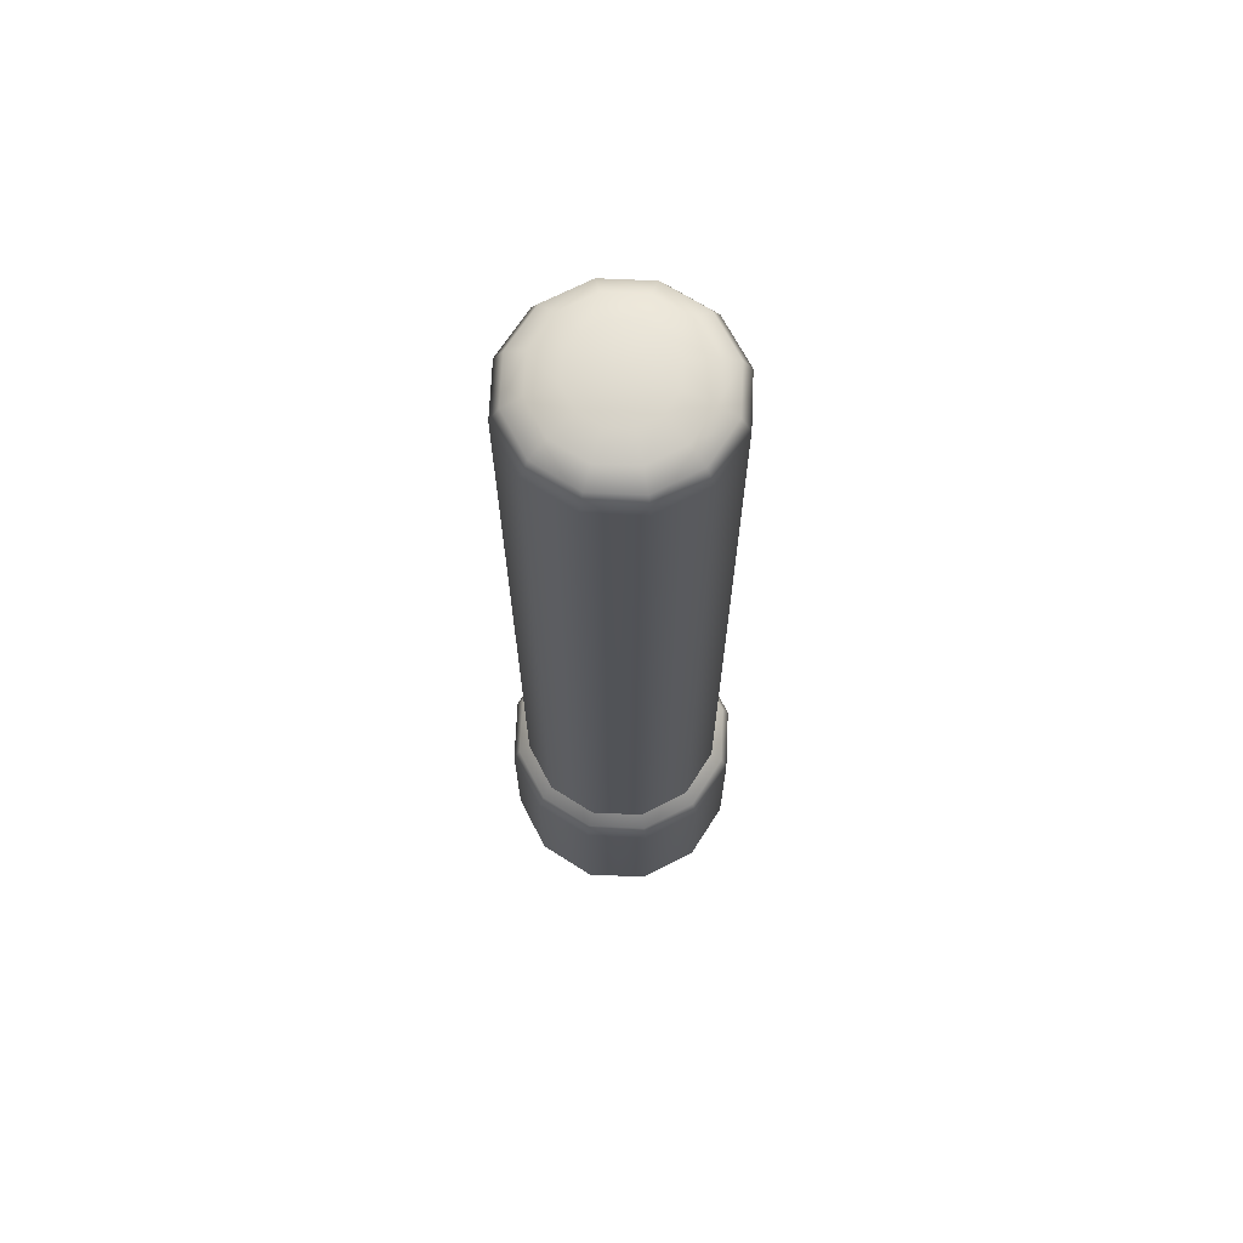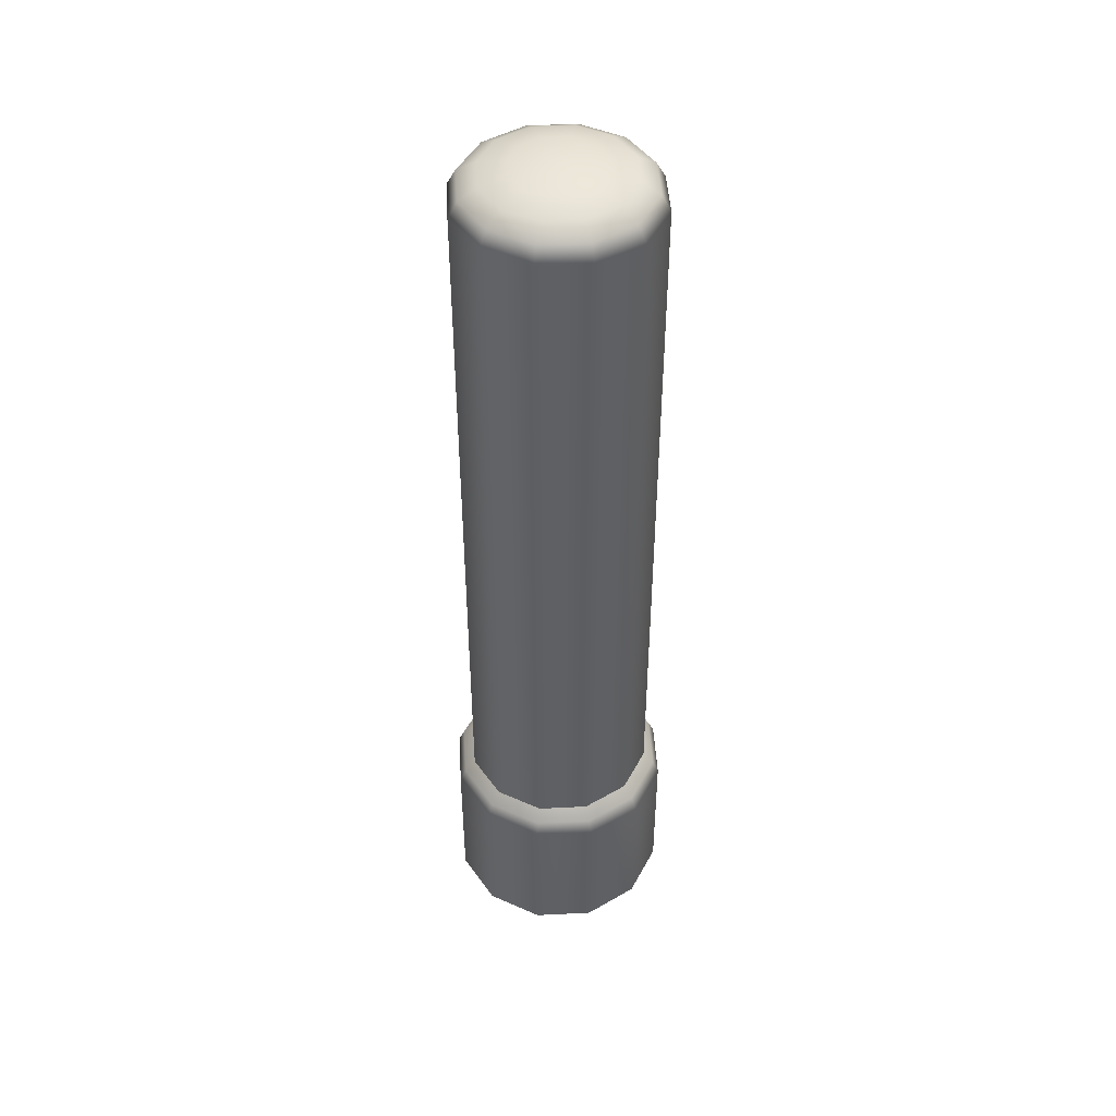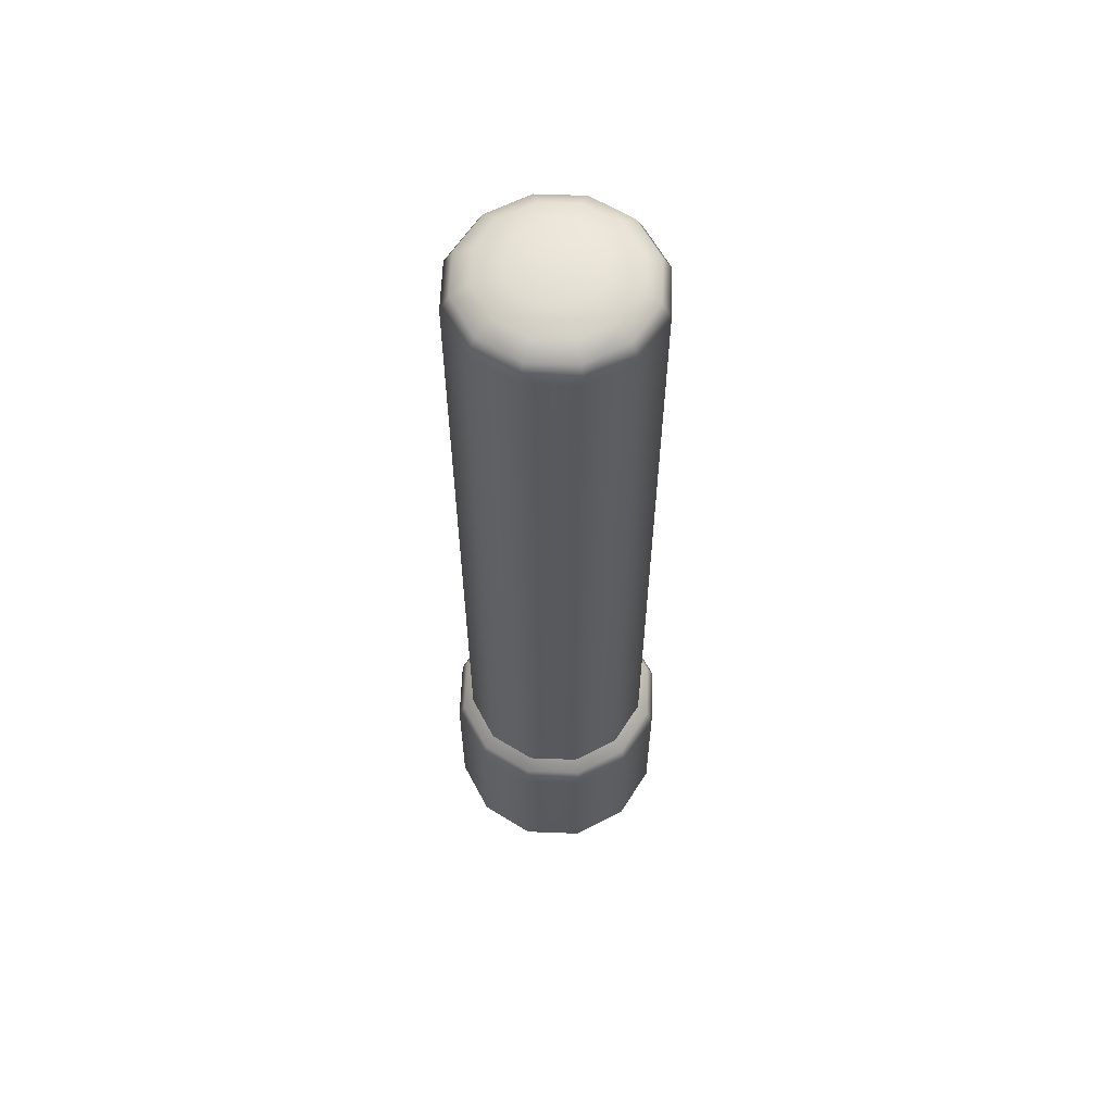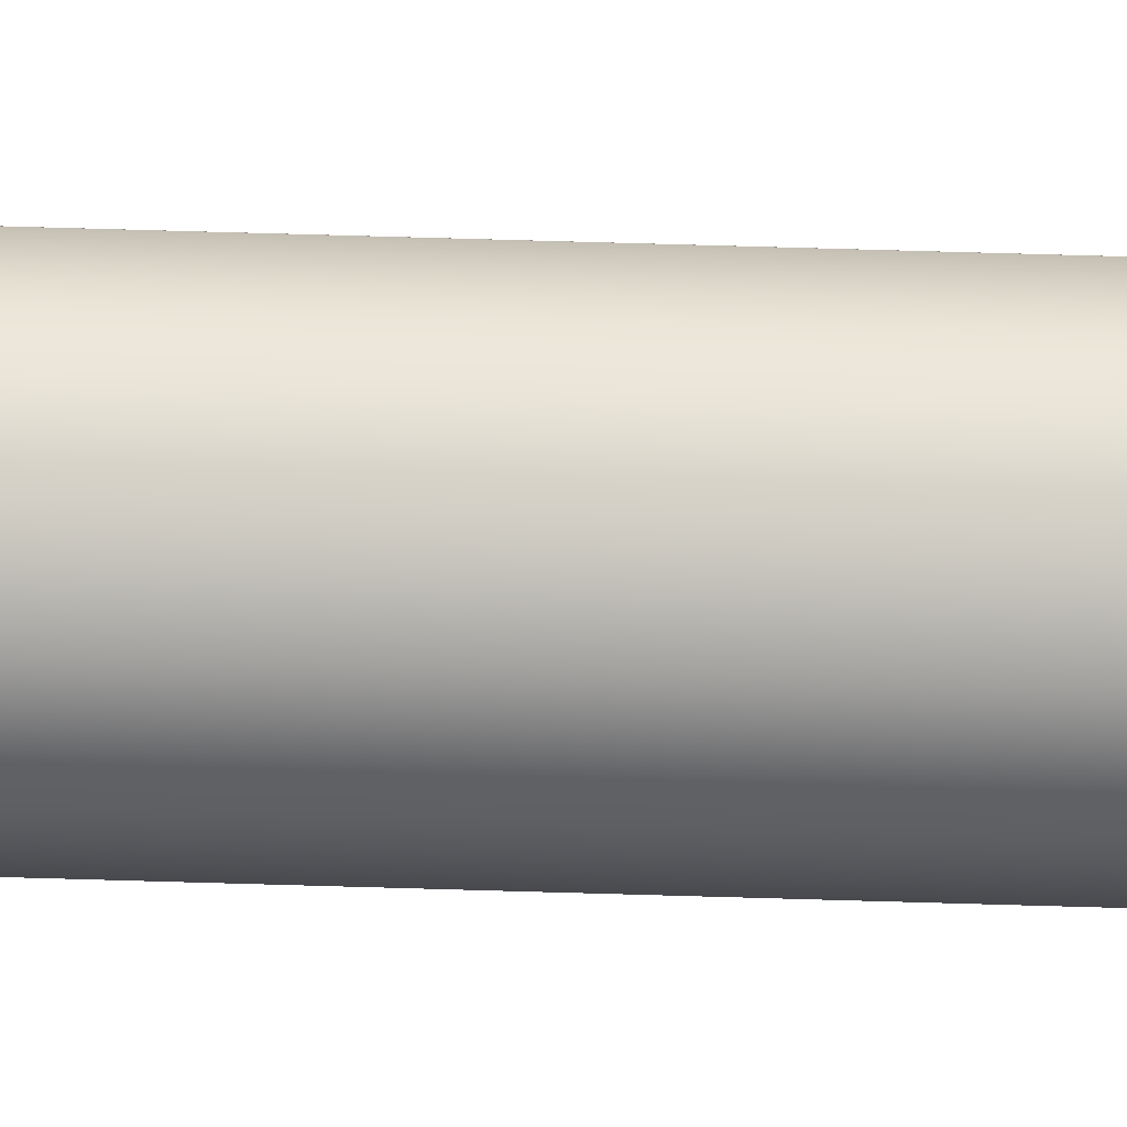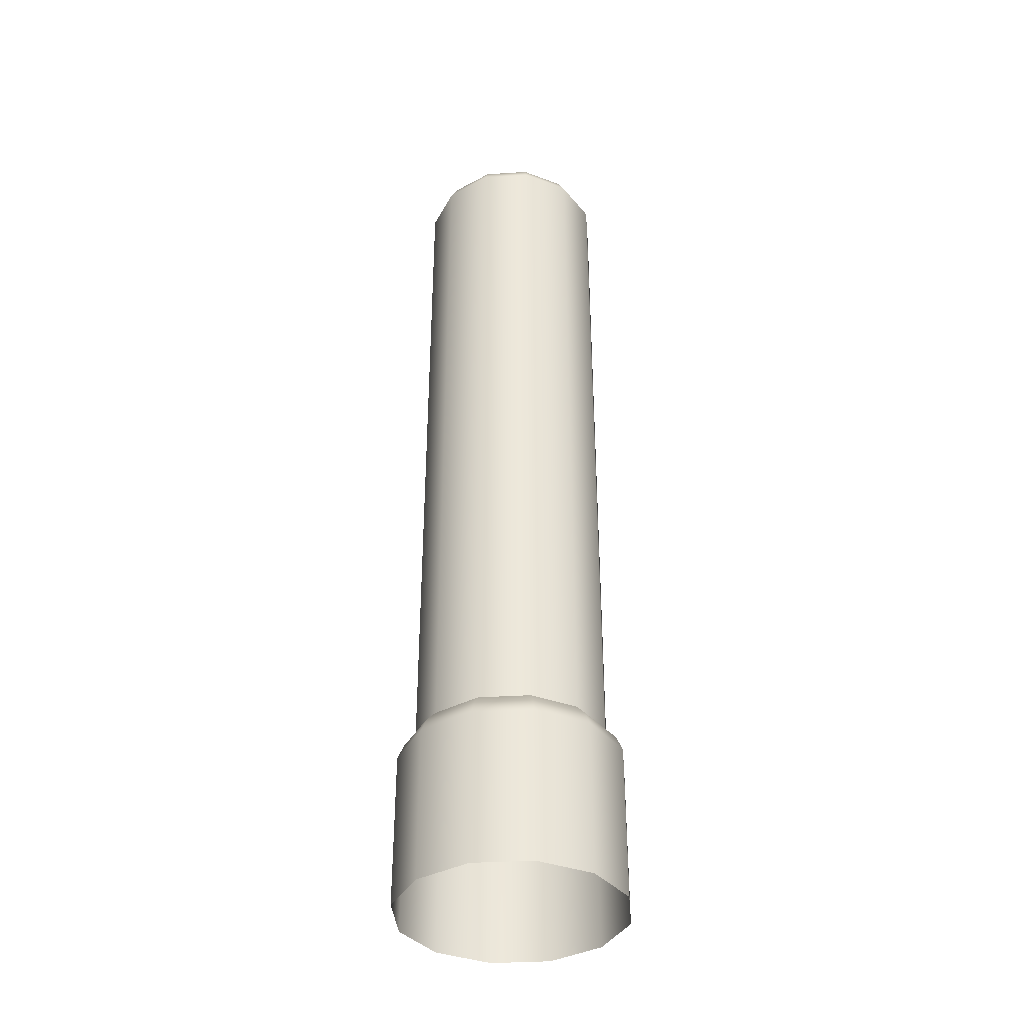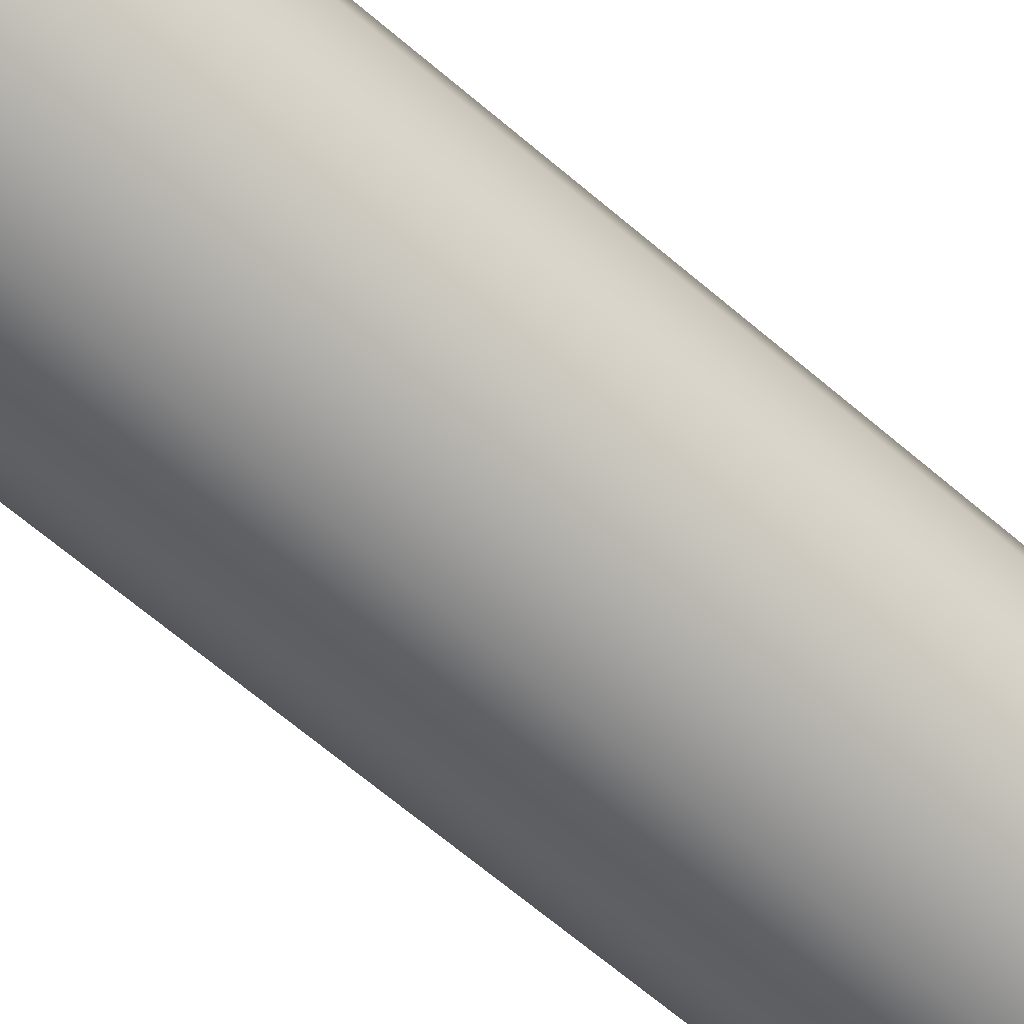
<metadata>
{"format":"obj","ext":"obj","renderer":"f3d","projection":"perspective","resolution":1024,"background":"white","views":[{"elev":68.3,"azim":17.6,"up":"+Y"},{"elev":46.1,"azim":-18.3,"up":"+Y"},{"elev":60.3,"azim":17.2,"up":"+Y"},{"elev":77.8,"azim":-88.4,"up":"+Z"},{"elev":-37.4,"azim":169.5,"up":"+Y"},{"elev":-62.2,"azim":48.4,"up":"+Z"}]}
</metadata>
<code>
g ENV_SY01_VLLF_NetPillarTall_MO
v -0.3464 0.6309 -0.2
v -0.4 3.694 -7.451e-06
v -0.4 0.6309 -7.451e-06
v -0.3464 3.694 -0.2
v -0.2 0.6309 -0.3464
v -0.2 3.694 -0.3464
v 7.451e-06 0.6309 -0.4
v 7.451e-06 3.694 -0.4
v 0.2 0.6309 -0.3464
v 0.2 3.694 -0.3464
v 0.3464 0.6309 -0.2
v 0.3464 3.694 -0.2
v 0.4 0.6309 -7.451e-06
v 0.4 3.694 -7.451e-06
v 0.3464 0.6309 0.2
v 0.3464 3.694 0.2
v 0.2 0.6309 0.3464
v 0.2 3.694 0.3464
v 7.451e-06 0.6309 0.4
v 7.451e-06 3.694 0.4
v -0.2 0.6309 0.3464
v -0.2 3.694 0.3464
v -0.3464 0.6309 0.2
v -0.3464 3.694 0.2
v -0.4 0.6309 -7.451e-06
v -0.4 3.694 -7.451e-06
v -0.3464 3.694 -0.2
v -0.3645 3.759 -7.451e-06
v -0.4 3.694 -7.451e-06
v -0.3156 3.759 -0.1822
v -0.2 3.694 -0.3464
v -0.2525 3.801 -0.1458
v -0.2916 3.801 -7.451e-06
v -0.1816 3.826 -7.451e-06
v -0.1822 3.759 -0.3156
v 7.451e-06 3.694 -0.4
v -0.1573 3.826 -0.09081
v 7.451e-06 3.841 -7.451e-06
v -0.1458 3.801 -0.2526
v 7.451e-06 3.759 -0.3644
v 0.2 3.694 -0.3464
v -0.0908 3.826 -0.1573
v 7.451e-06 3.801 -0.2916
v 7.451e-06 3.826 -0.1816
v 0.09081 3.826 -0.1573
v 0.1573 3.826 -0.09081
v 0.1458 3.801 -0.2526
v 0.1822 3.759 -0.3156
v 0.3464 3.694 -0.2
v 0.2526 3.801 -0.1458
v 0.3156 3.759 -0.1822
v 0.4 3.694 -7.451e-06
v 0.2916 3.801 -7.451e-06
v 0.3644 3.759 -7.451e-06
v 0.3464 3.694 0.2
v 0.1816 3.826 -7.451e-06
v 0.3156 3.759 0.1822
v 0.2 3.694 0.3464
v 0.2526 3.801 0.1458
v 0.1822 3.759 0.3156
v 7.451e-06 3.694 0.4
v 0.1573 3.826 0.0908
v 0.1458 3.801 0.2525
v 7.451e-06 3.759 0.3645
v -0.2 3.694 0.3464
v 0.09081 3.826 0.1573
v 7.451e-06 3.801 0.2916
v -0.1822 3.759 0.3156
v -0.3464 3.694 0.2
v 7.451e-06 3.826 0.1816
v -0.1458 3.801 0.2525
v -0.3156 3.759 0.1822
v -0.4 3.694 -7.451e-06
v -0.3645 3.759 -7.451e-06
v -0.2916 3.801 -7.451e-06
v -0.2525 3.801 0.1458
v -0.0908 3.826 0.1573
v -0.1573 3.826 0.0908
v -0.1816 3.826 -7.451e-06
v 0.3857 0.6301 -0.2227
v 0.4453 0.6301 -7.451e-06
v 0.3818 0.6983 -7.451e-06
v 0.3307 0.6983 -0.1909
v 0.3307 0.6983 0.1909
v 0.2227 0.6301 -0.3857
v 0.1909 0.6983 -0.3307
v 0.3857 0.6301 0.2227
v 0.1909 0.6983 0.3306
v 7.451e-06 0.6301 -0.4453
v 7.451e-06 0.6983 -0.3818
v 0.2227 0.6301 0.3857
v 7.451e-06 0.6983 0.3818
v -0.2227 0.6301 -0.3857
v -0.1909 0.6983 -0.3307
v 7.451e-06 0.6301 0.4453
v -0.1909 0.6983 0.3306
v -0.3857 0.6301 -0.2227
v -0.3306 0.6983 -0.1909
v -0.2227 0.6301 0.3857
v -0.3306 0.6983 0.1909
v -0.4453 0.6301 -7.451e-06
v -0.3818 0.6983 -7.451e-06
v -0.3857 0.6301 0.2227
v -0.2356 0.57 -0.4079
v -0.408 0.57 -0.2355
v -0.4711 0.57 -7.451e-06
v -0.408 0.57 0.2355
v -0.2356 0.57 0.4079
v 7.451e-06 0.57 0.471
v 7.451e-06 0.57 -0.471
v 0.2355 0.57 0.4079
v 0.2355 0.57 -0.4079
v 0.408 0.57 0.2355
v 0.408 0.57 -0.2355
v 0.4711 0.57 -7.451e-06
v -0.2356 -0.06719 0.4079
v -0.408 -0.06719 0.2355
v 7.451e-06 -0.06719 0.471
v 0.2355 -0.06719 0.4079
v -0.4711 -0.06719 -7.451e-06
v 0.408 -0.06719 0.2355
v 0.4711 -0.06719 -7.451e-06
v -0.408 -0.06719 -0.2355
v 0.408 -0.06719 -0.2355
v -0.2356 -0.06719 -0.4079
v 0.2355 -0.06719 -0.4079
v 7.451e-06 -0.06719 -0.471
g ENV_SY01_VLLF_NetPillarTall_MO_0
f 3 2 1
f 2 4 1
f 1 4 5
f 4 6 5
f 5 6 7
f 6 8 7
f 7 8 9
f 8 10 9
f 9 10 11
f 10 12 11
f 11 12 13
f 12 14 13
f 13 14 15
f 14 16 15
f 15 16 17
f 16 18 17
f 17 18 19
f 18 20 19
f 19 20 21
f 20 22 21
f 21 22 23
f 22 24 23
f 23 24 25
f 24 26 25
f 29 28 27
f 28 30 27
f 27 30 31
f 32 30 28
f 33 32 28
f 33 34 32
f 30 35 31
f 31 35 36
f 34 37 32
f 34 38 37
f 32 39 30
f 32 37 39
f 39 35 30
f 35 40 36
f 36 40 41
f 37 38 42
f 37 42 39
f 39 43 35
f 39 42 43
f 43 40 35
f 42 38 44
f 42 44 43
f 44 38 45
f 45 38 46
f 43 44 47
f 43 47 40
f 44 45 47
f 40 48 41
f 47 48 40
f 41 48 49
f 47 45 50
f 47 50 48
f 45 46 50
f 48 51 49
f 50 51 48
f 49 51 52
f 50 46 53
f 50 53 51
f 51 54 52
f 53 54 51
f 52 54 55
f 46 56 53
f 46 38 56
f 54 57 55
f 55 57 58
f 53 59 54
f 53 56 59
f 59 57 54
f 57 60 58
f 58 60 61
f 56 62 59
f 56 38 62
f 59 63 57
f 59 62 63
f 63 60 57
f 60 64 61
f 61 64 65
f 62 66 63
f 62 38 66
f 63 67 60
f 63 66 67
f 67 64 60
f 64 68 65
f 65 68 69
f 66 70 67
f 66 38 70
f 67 71 64
f 67 70 71
f 71 68 64
f 68 72 69
f 69 72 73
f 72 74 73
f 75 74 72
f 76 72 68
f 71 76 68
f 76 75 72
f 70 77 71
f 70 38 77
f 71 77 76
f 76 78 75
f 77 78 76
f 77 38 78
f 78 79 75
f 78 38 79
g ENV_SY01_VLLF_NetPillarTall_MO_1
f 82 81 80
f 83 82 80
f 81 82 84
f 80 85 83
f 85 86 83
f 87 81 84
f 87 84 88
f 85 89 86
f 89 90 86
f 91 87 88
f 91 88 92
f 89 93 90
f 93 94 90
f 95 91 92
f 95 92 96
f 93 97 94
f 97 98 94
f 99 95 96
f 99 96 100
f 97 101 98
f 101 102 98
f 103 100 102
f 103 99 100
f 101 103 102
f 104 93 89
f 105 97 93
f 104 105 93
f 106 101 97
f 105 106 97
f 107 103 101
f 106 107 101
f 108 99 103
f 107 108 103
f 109 95 99
f 108 109 99
f 110 104 89
f 110 89 85
f 109 111 95
f 111 91 95
f 112 110 85
f 112 85 80
f 111 113 91
f 113 87 91
f 114 112 80
f 80 81 114
f 115 81 87
f 113 115 87
f 81 115 114
f 109 108 116
f 116 108 117
f 118 109 116
f 111 109 118
f 108 107 117
f 119 111 118
f 113 111 119
f 117 107 120
f 121 113 119
f 115 113 121
f 107 106 120
f 122 115 121
f 114 115 122
f 120 106 123
f 124 114 122
f 106 105 123
f 112 114 124
f 123 105 125
f 126 112 124
f 105 104 125
f 110 112 126
f 125 104 127
f 127 110 126
f 104 110 127

</code>
